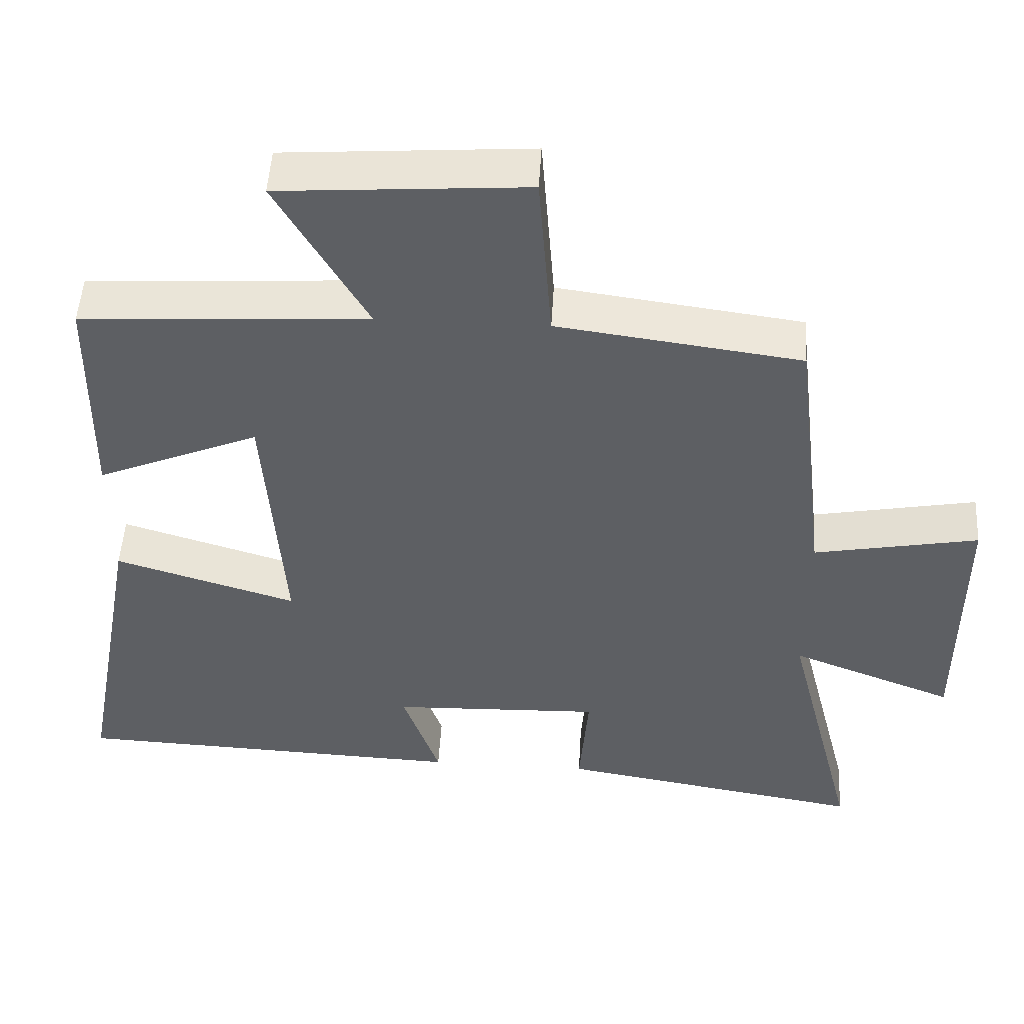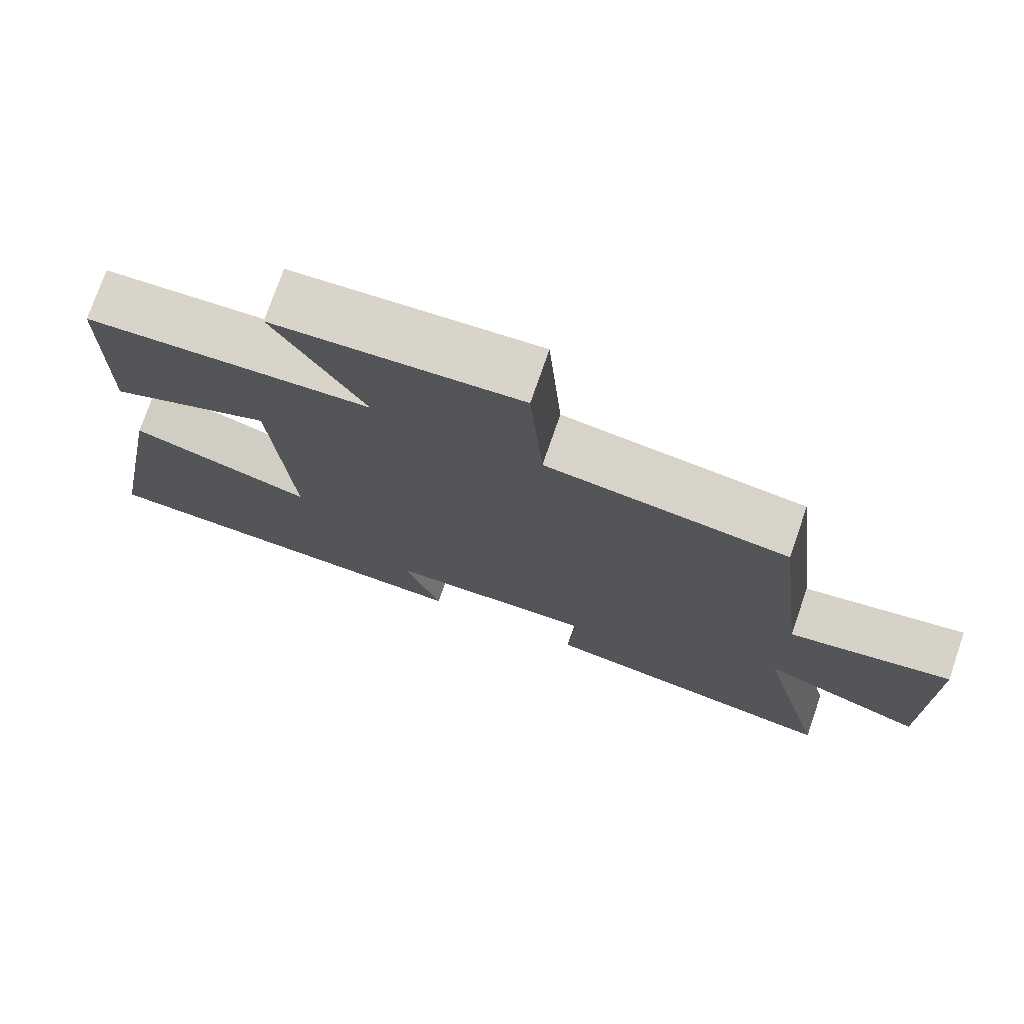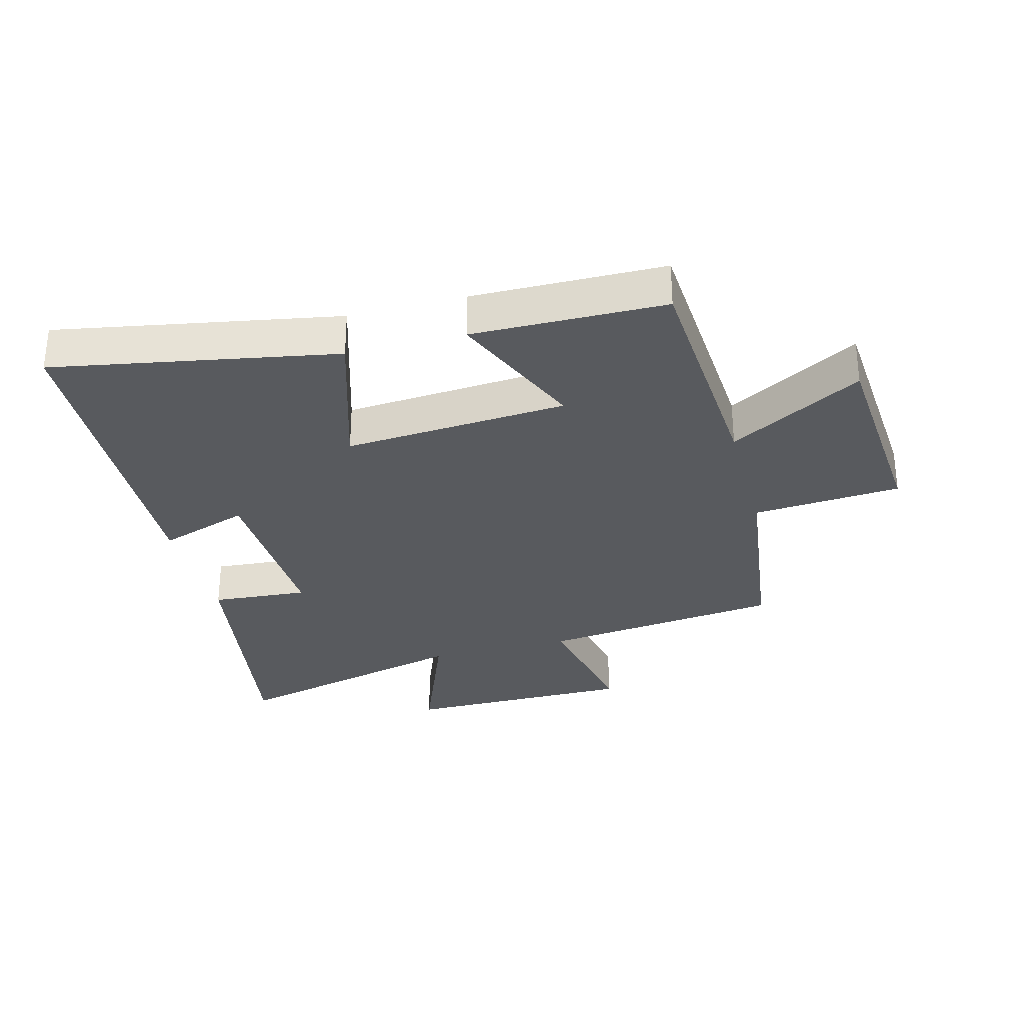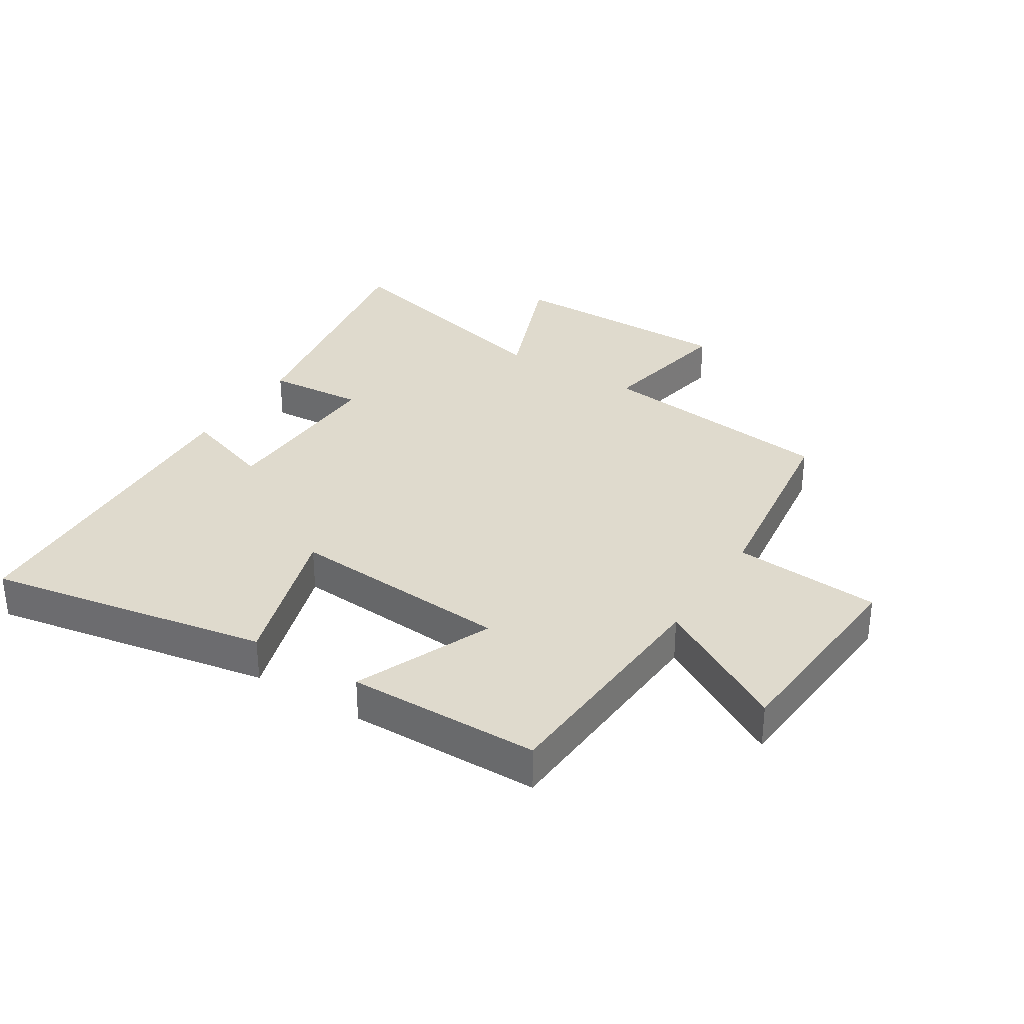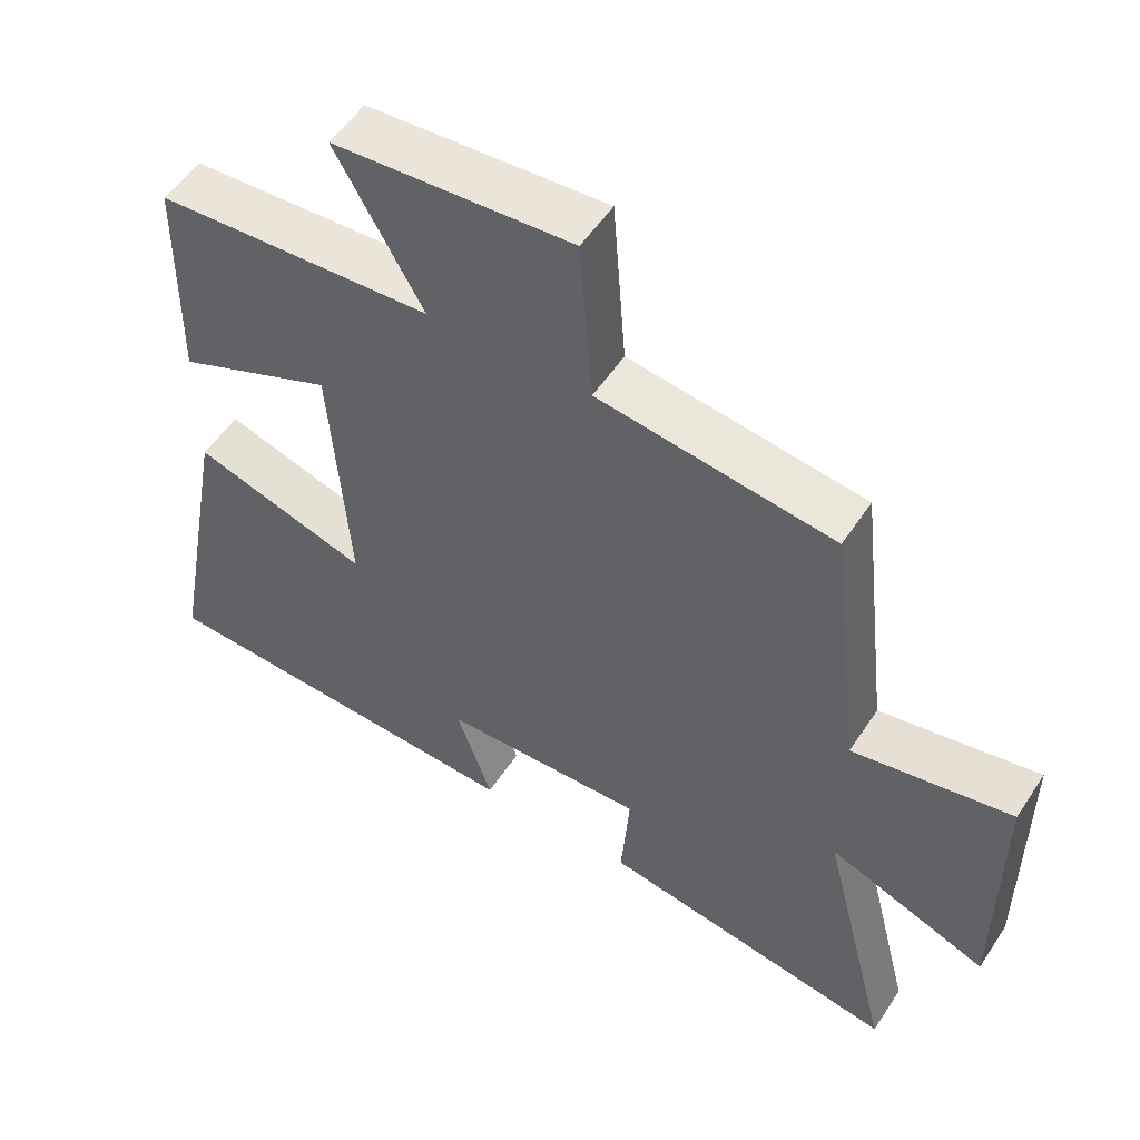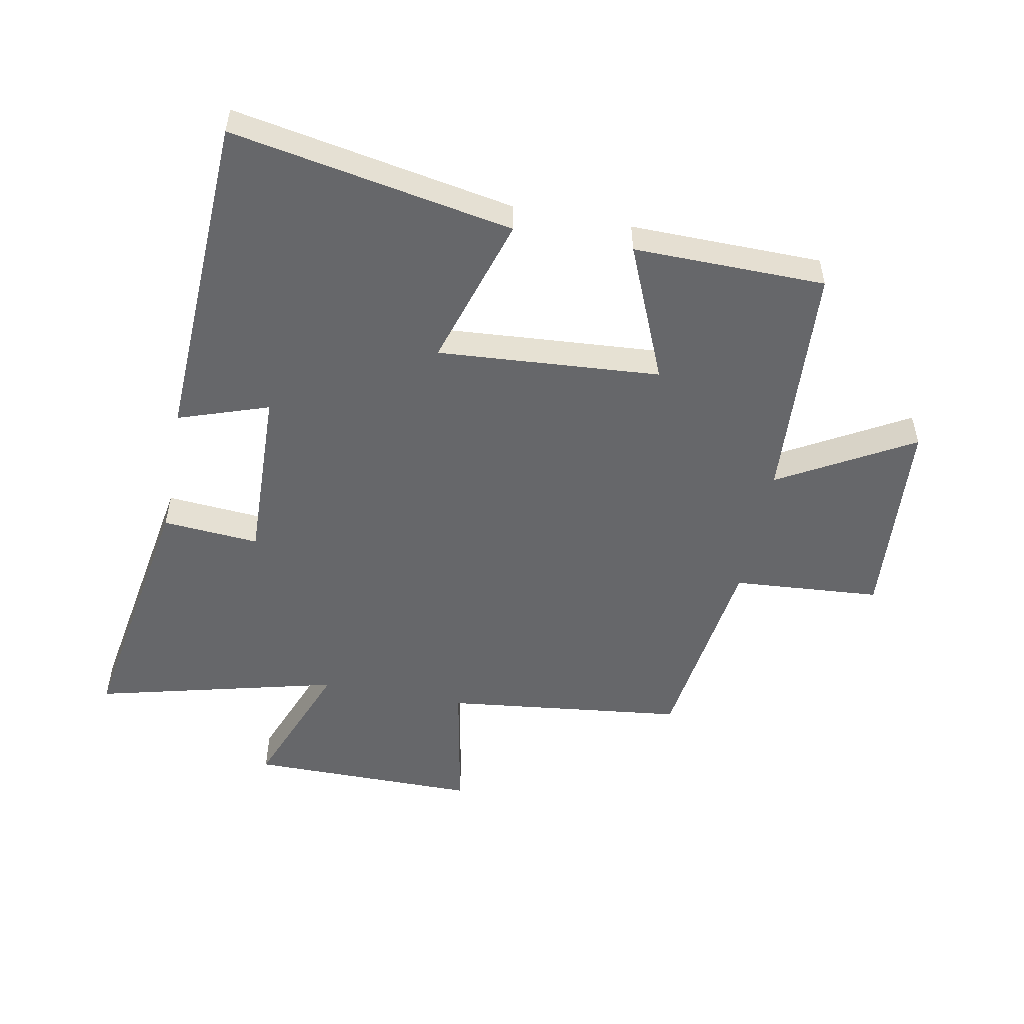
<metadata>
{"format":"obj","ext":"obj","renderer":"f3d","projection":"perspective","resolution":1024,"background":"white","views":[{"elev":49.9,"azim":3.3,"up":"+Z"},{"elev":75.0,"azim":19.1,"up":"+Z"},{"elev":-30.8,"azim":-75.1,"up":"+Y"},{"elev":32.8,"azim":-57.8,"up":"+Y"},{"elev":53.7,"azim":32.7,"up":"+Z"},{"elev":-52.1,"azim":-100.9,"up":"+Y"}]}
</metadata>
<code>
v -0.496 0.07 0.476
v -0.107 0.07 0.5
v -0.229 0.07 0.715
v 0.105 0.07 0.739
v 0.123 0.07 0.5
v 0.454 0.07 0.455
v 0.5 0.07 0.066
v 0.724 0.07 0.109
v 0.724 0.07 -0.263
v 0.5 0.07 -0.176
v 0.599 0.07 -0.571
v 0.179 0.07 -0.5
v 0.191 0.07 -0.344
v -0.095 0.07 -0.354
v -0.045 0.07 -0.5
v -0.583 0.07 -0.478
v -0.5 0.07 -0.024
v -0.253 0.07 -0.1
v -0.279 0.07 0.26
v -0.5 0.07 0.166
v -0.496 0 0.476
v -0.107 0 0.5
v -0.229 0 0.715
v 0.105 0 0.739
v 0.123 0 0.5
v 0.454 0 0.455
v 0.5 0 0.066
v 0.724 0 0.109
v 0.724 0 -0.263
v 0.5 0 -0.176
v 0.599 0 -0.571
v 0.179 0 -0.5
v 0.191 0 -0.344
v -0.095 0 -0.354
v -0.045 0 -0.5
v -0.583 0 -0.478
v -0.5 0 -0.024
v -0.253 0 -0.1
v -0.279 0 0.26
v -0.5 0 0.166
f 19 20 1 2
f 18 19 2
f 16 17 18
f 15 16 18
f 14 15 18
f 13 14 18 2
f 10 11 12 13
f 10 13 2
f 7 8 9 10
f 7 10 2
f 6 7 2
f 5 6 2
f 2 3 4 5
f 22 21 40 39
f 22 39 38
f 38 37 36
f 38 36 35
f 38 35 34
f 22 38 34 33
f 33 32 31 30
f 22 33 30
f 30 29 28 27
f 22 30 27
f 22 27 26
f 22 26 25
f 25 24 23 22
f 1 21 22 2
f 2 22 23 3
f 3 23 24 4
f 4 24 25 5
f 5 25 26 6
f 6 26 27 7
f 7 27 28 8
f 8 28 29 9
f 9 29 30 10
f 10 30 31 11
f 11 31 32 12
f 12 32 33 13
f 13 33 34 14
f 14 34 35 15
f 15 35 36 16
f 16 36 37 17
f 17 37 38 18
f 18 38 39 19
f 19 39 40 20
f 20 40 21 1

</code>
